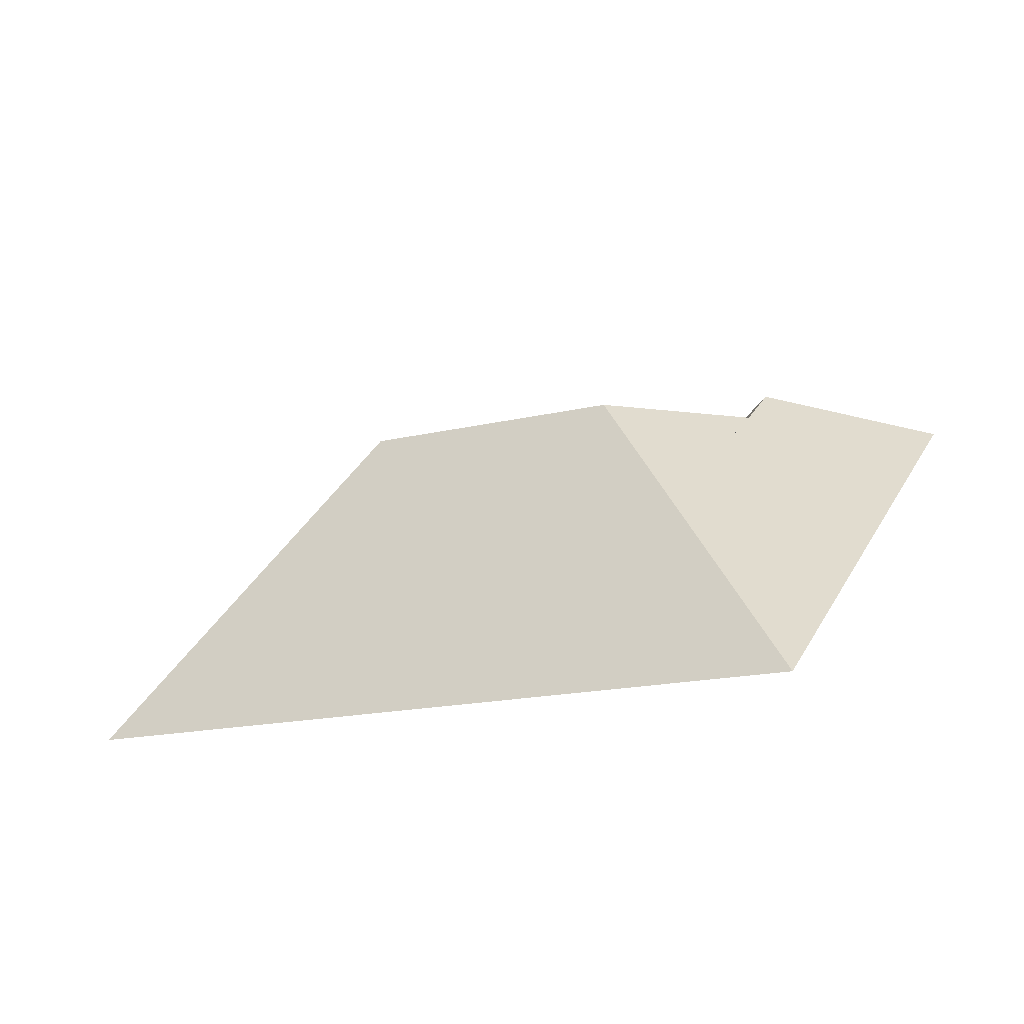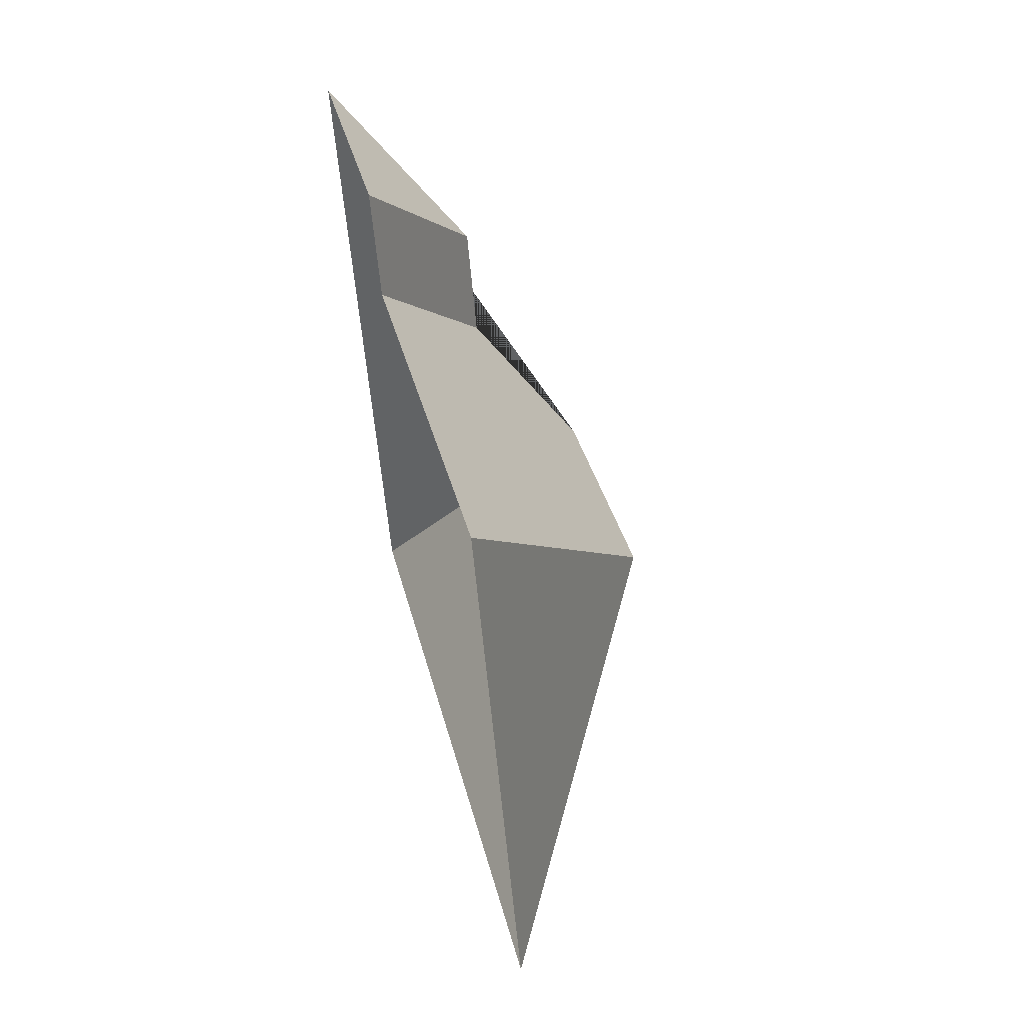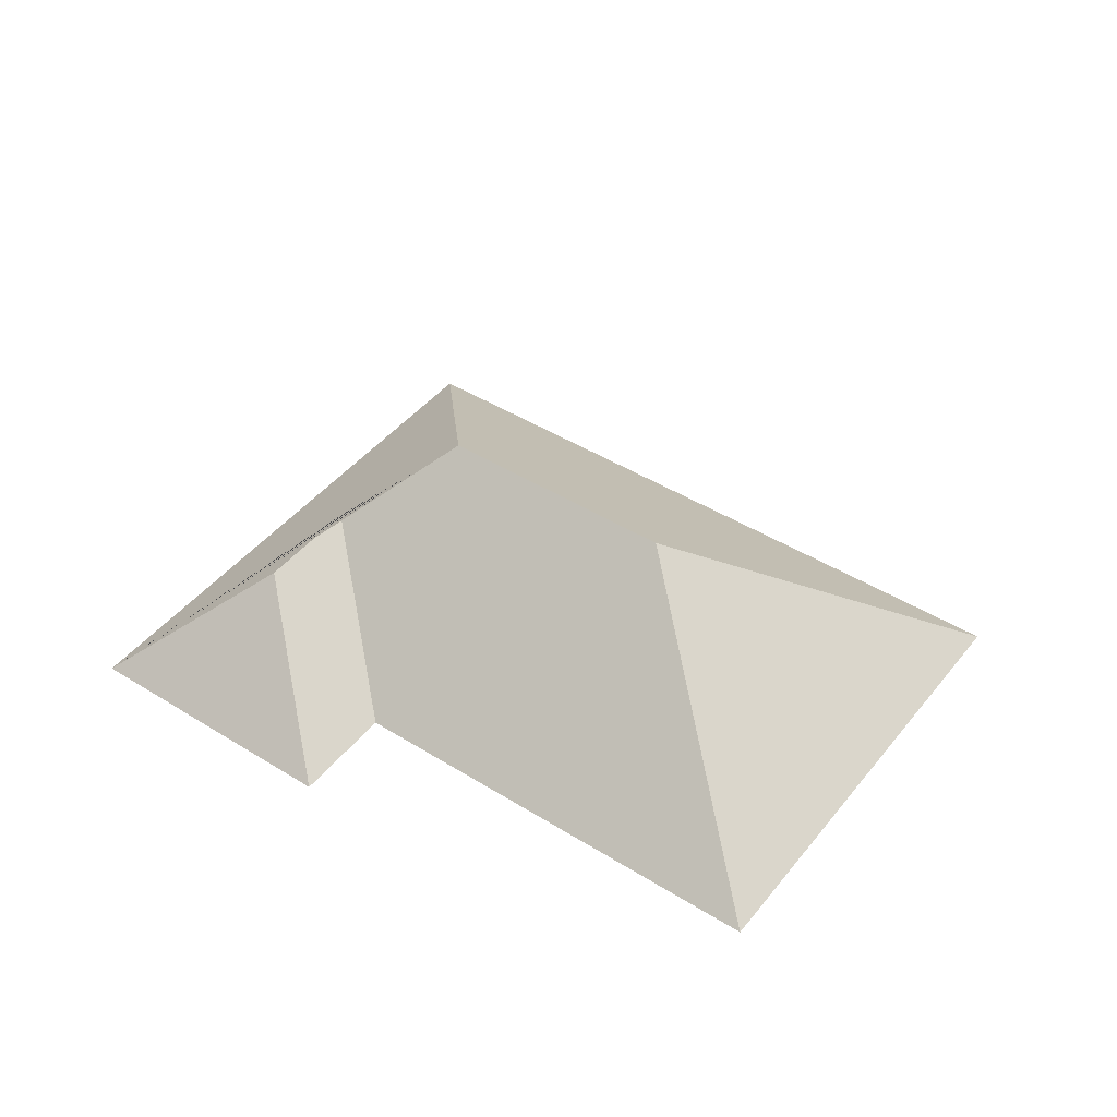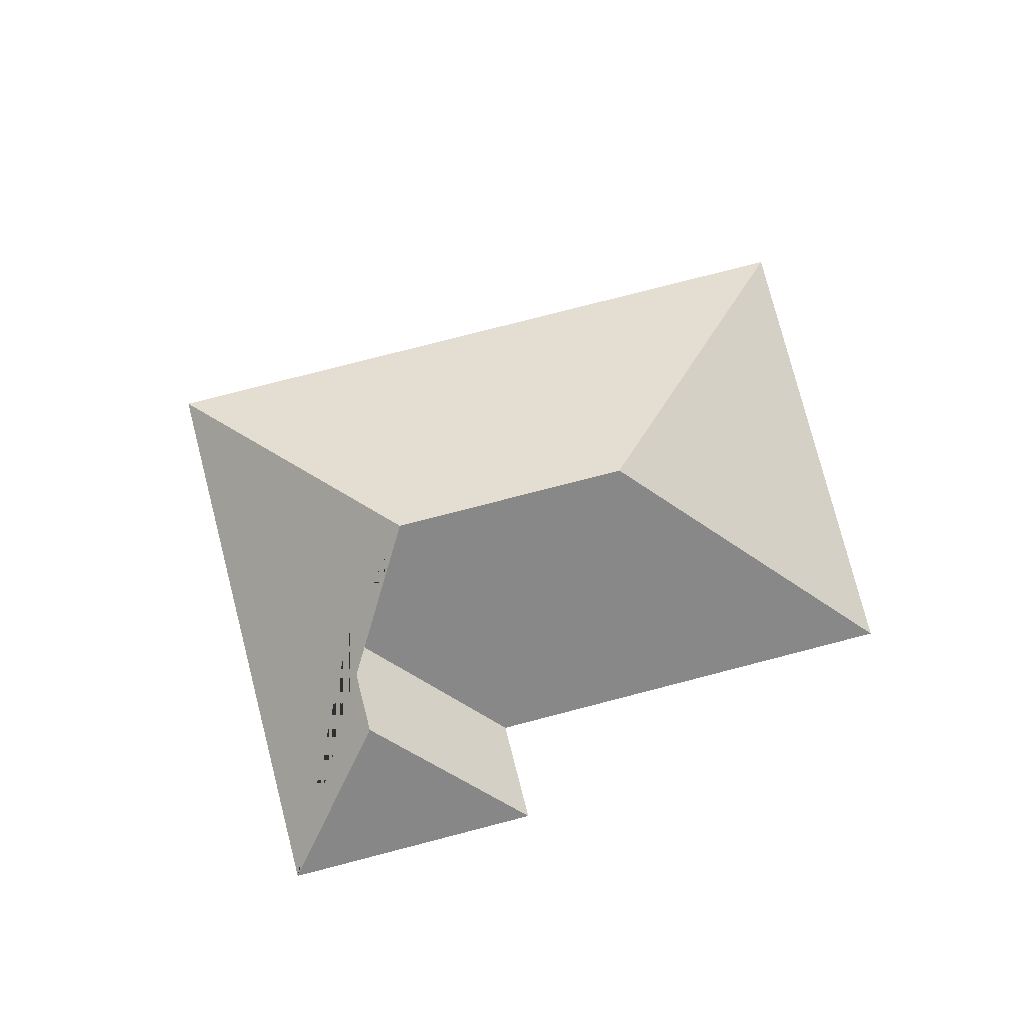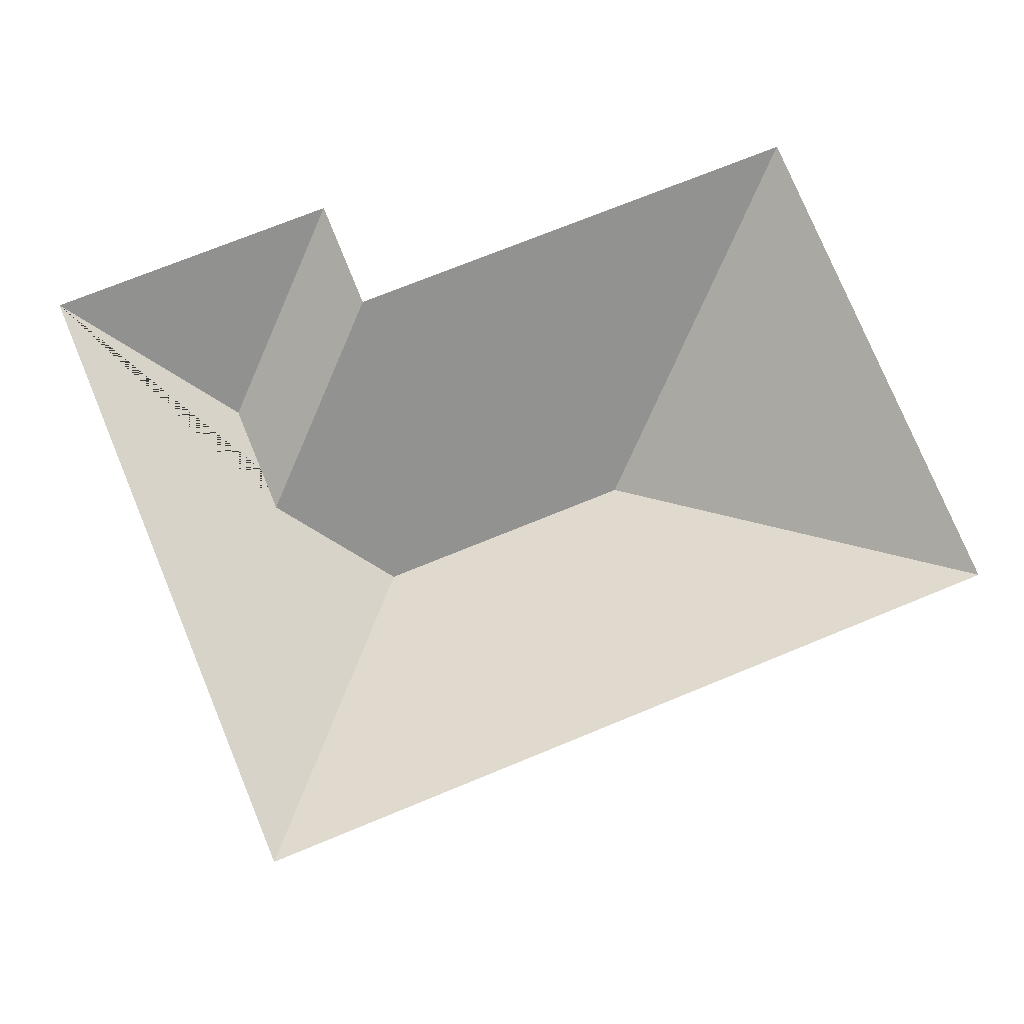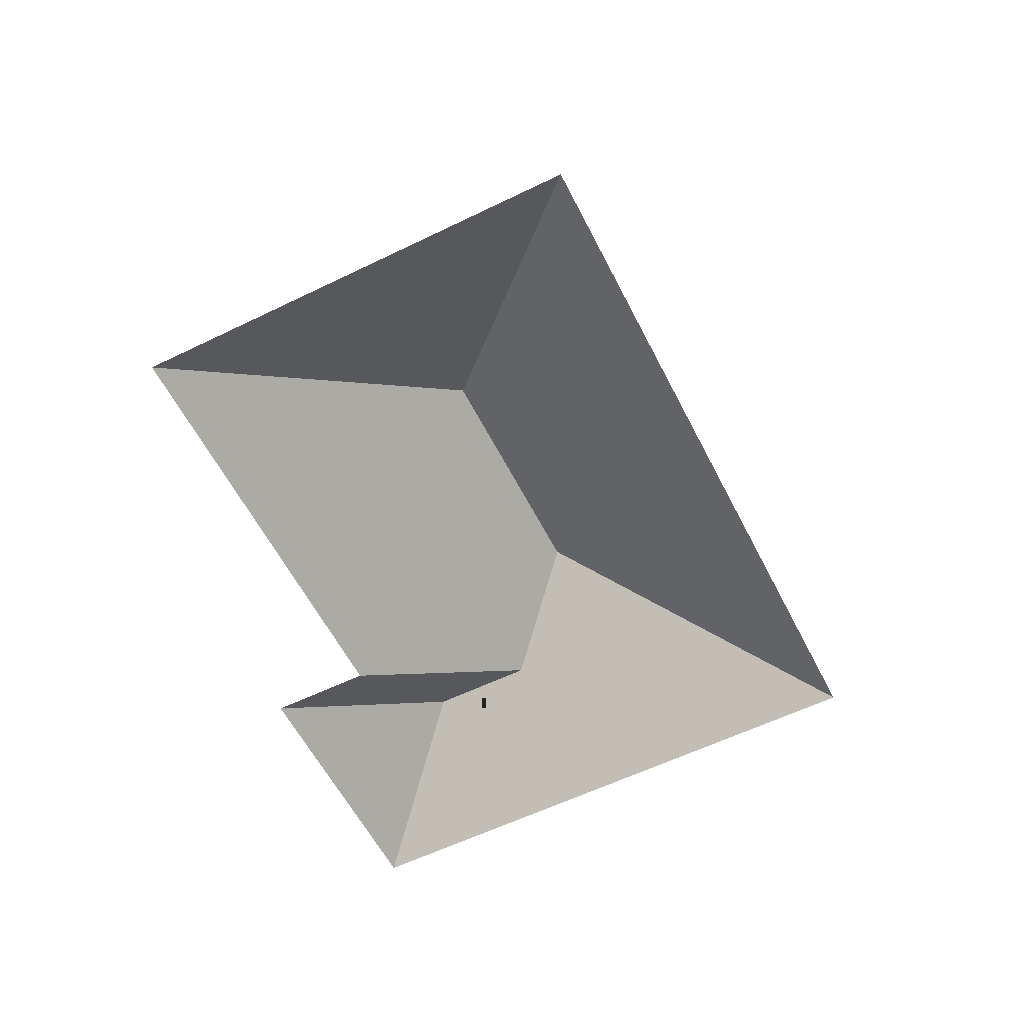
<metadata>
{"format":"obj","ext":"obj","renderer":"f3d","projection":"perspective","resolution":1024,"background":"white","views":[{"elev":-72.5,"azim":-164.1,"up":"+Z"},{"elev":54.8,"azim":77.0,"up":"+Z"},{"elev":44.6,"azim":13.5,"up":"+Y"},{"elev":78.8,"azim":-36.9,"up":"+Y"},{"elev":-14.2,"azim":-2.2,"up":"+Z"},{"elev":-58.4,"azim":94.3,"up":"+Y"}]}
</metadata>
<code>
o CG10_500_041073_0032_roof
v 17.66 75 -79.27
v 100.2 75 -278.7
v 94.77 116.1 -143.5
v 79.6 116.1 -106.7
v 138.6 145 -163.2
v 112.2 75 -40.18
v 127.1 75 -76.48
v 224.3 145 -127.8
v 280.4 75 -13.11
v 347.9 75 -176.2
v 17.66 0 -79.27
v 100.2 0 -278.7
v 347.9 0 -176.2
v 280.4 0 -13.11
v 127.1 0 -76.48
v 112.2 0 -40.18
f 1 6 4
f 6 4 3 7
f 7 3 5 8 9
f 9 8 10
f 1 4 3 5 2
f 2 5 8 10

</code>
